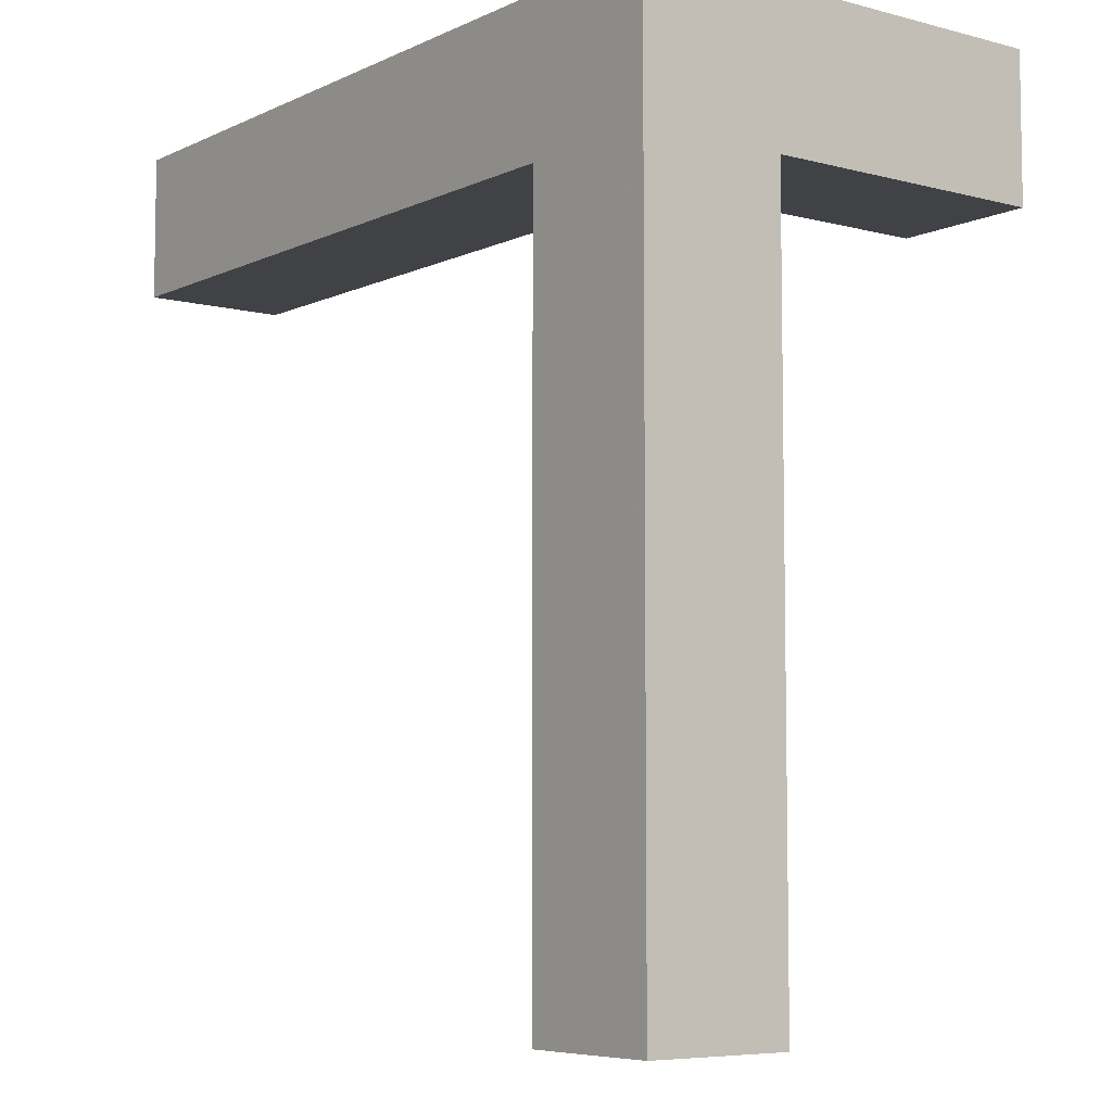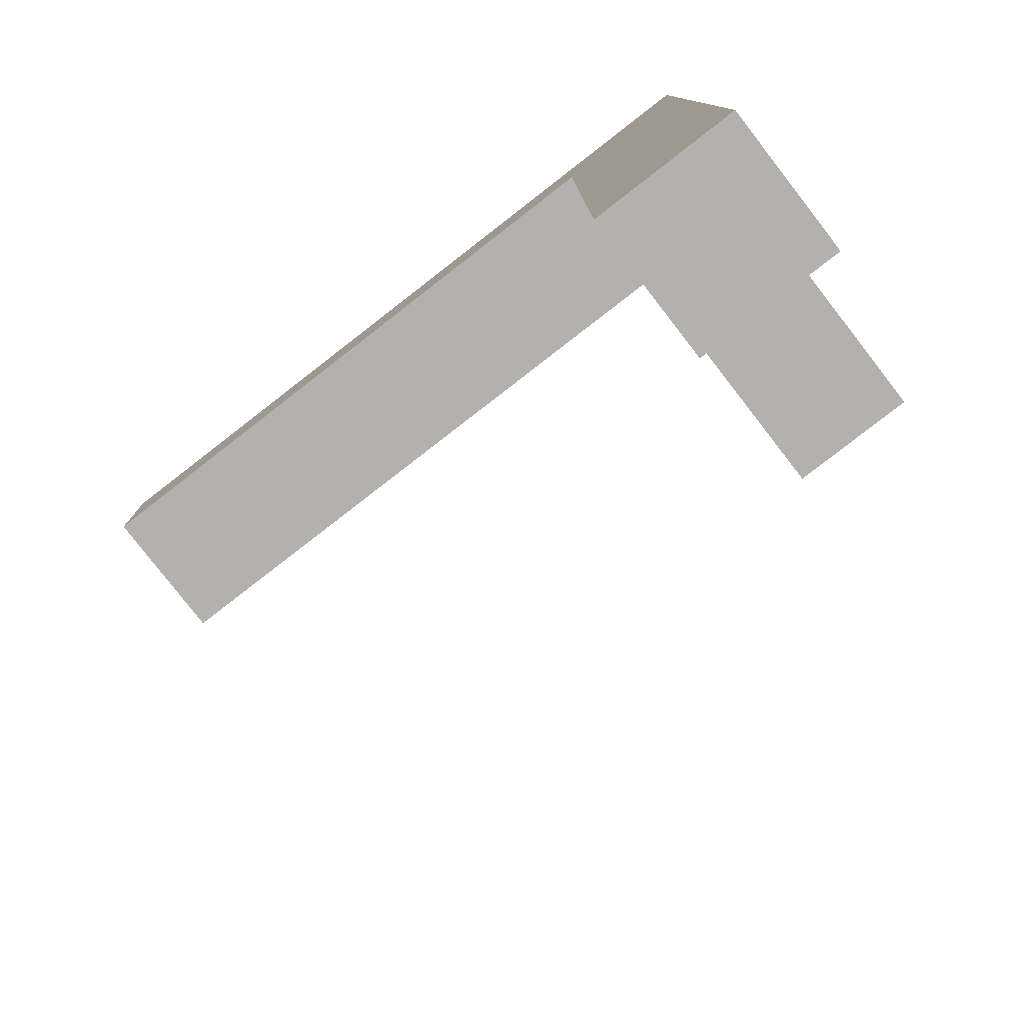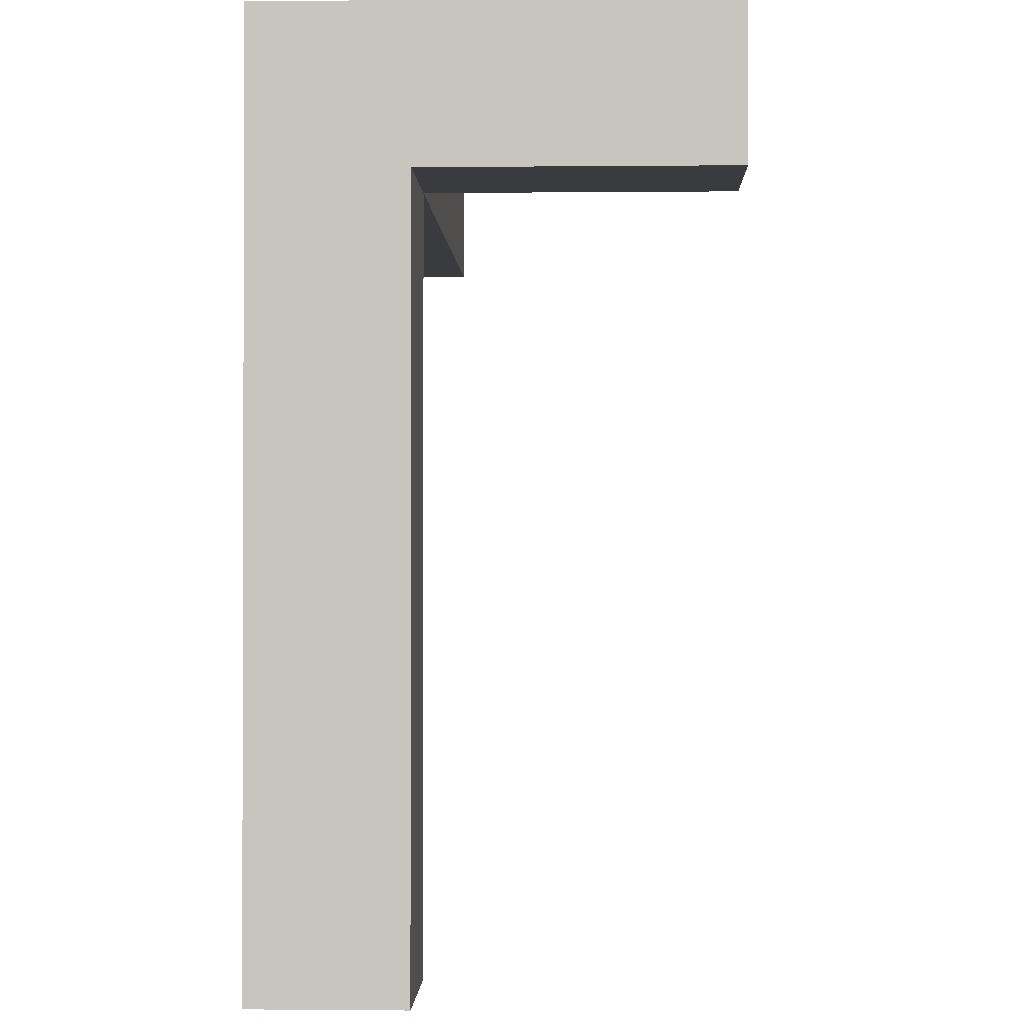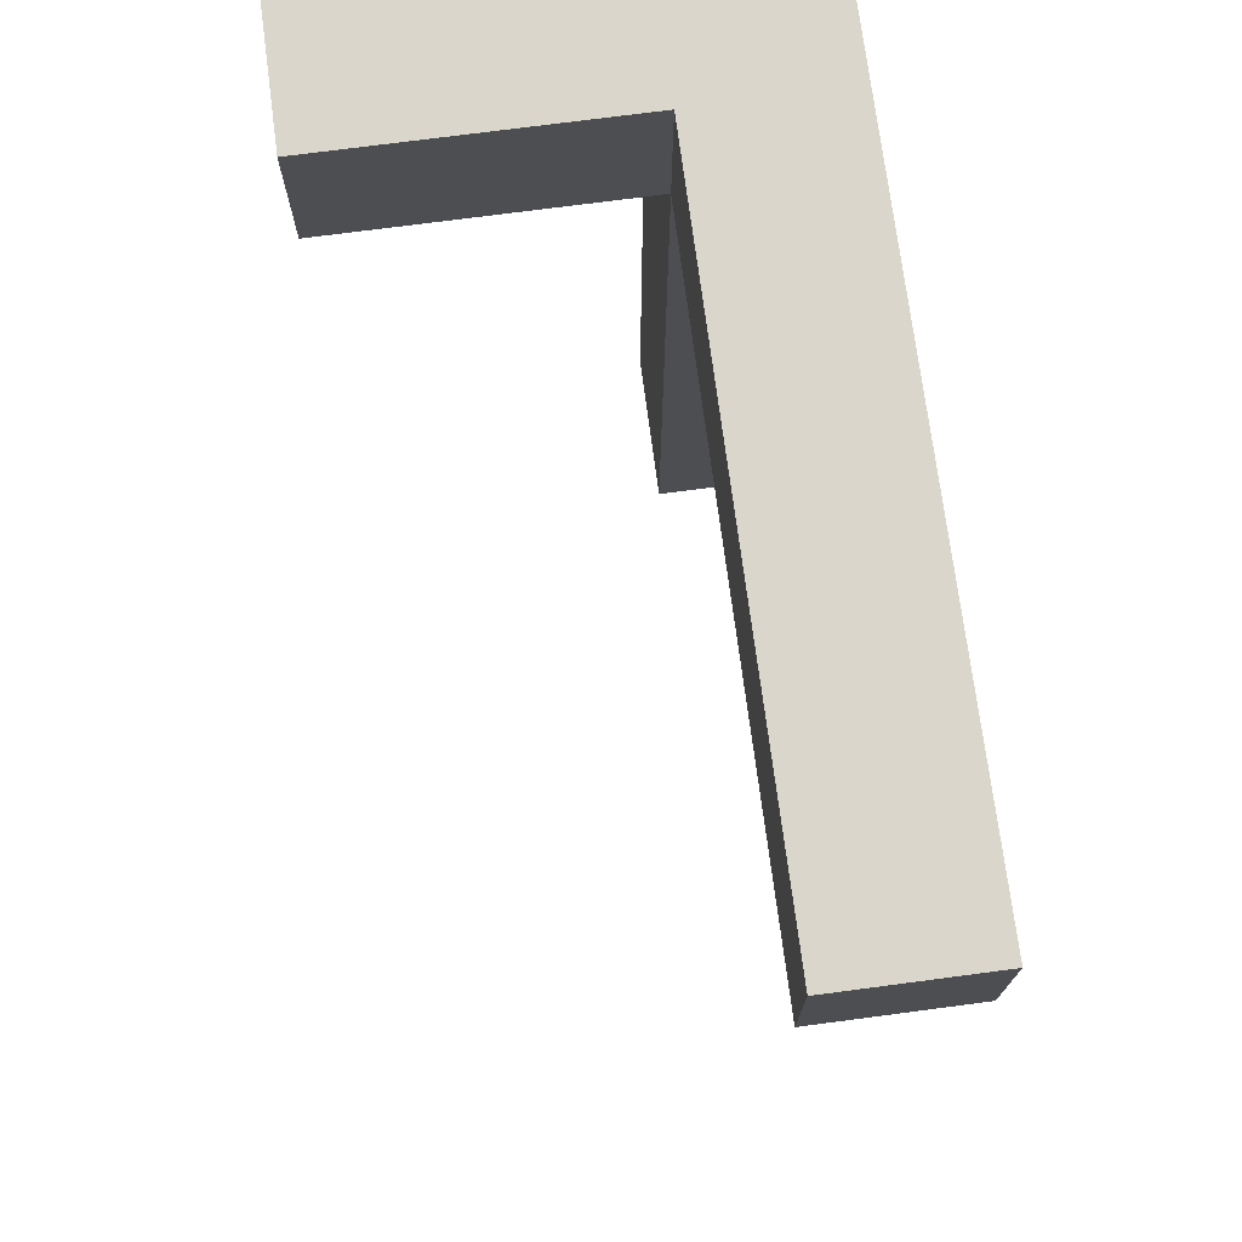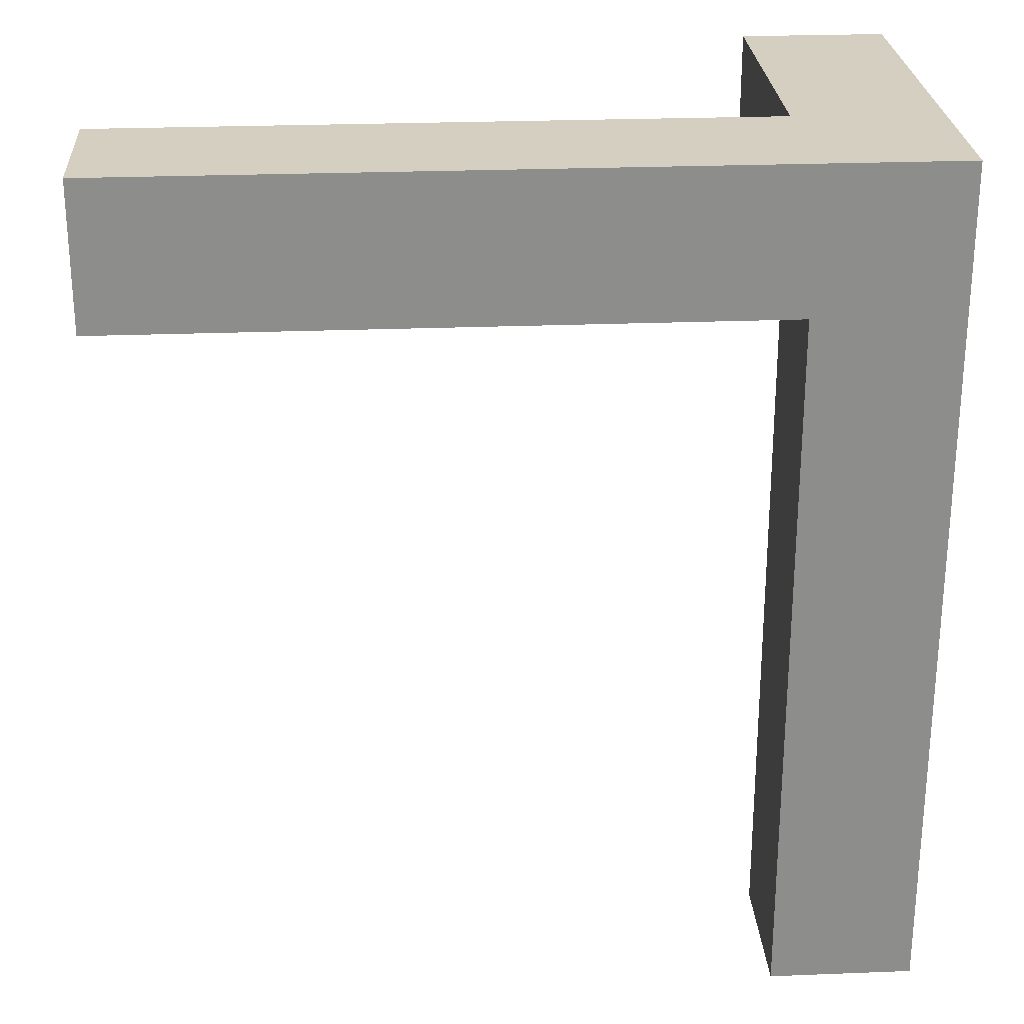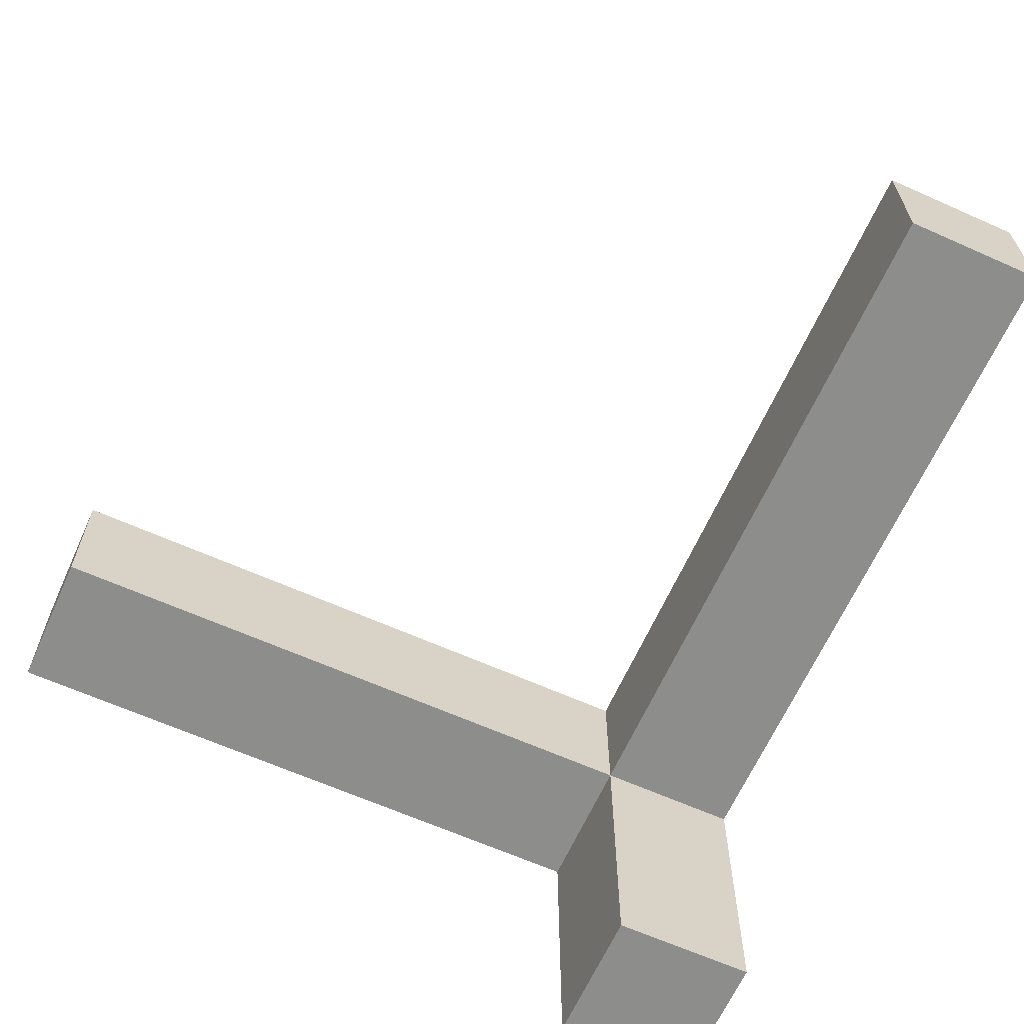
<metadata>
{"format":"obj","ext":"obj","renderer":"f3d","projection":"perspective","resolution":1024,"background":"white","views":[{"elev":-6.6,"azim":52.7,"up":"+Y"},{"elev":-79.2,"azim":37.8,"up":"+Y"},{"elev":-1.1,"azim":92.1,"up":"+Y"},{"elev":73.8,"azim":-97.5,"up":"+Y"},{"elev":25.9,"azim":-3.6,"up":"+Y"},{"elev":-64.5,"azim":-24.2,"up":"+Z"}]}
</metadata>
<code>
o Stlp043
v 1.669 0.3295 0.6308
v 1.669 0.3295 0.5939
v 1.706 0.3295 0.5939
v 1.706 0.3295 0.6308
v 1.669 0.5505 0.6308
v 1.706 0.5505 0.6308
v 1.706 0.5505 0.5939
v 1.669 0.5505 0.5939
v 1.706 0.5137 0.6308
v 1.669 0.5137 0.6308
v 1.706 0.5137 0.5939
v 1.669 0.5137 0.5939
v 1.706 0.5137 0.5202
v 1.669 0.5137 0.5202
v 1.669 0.5505 0.5202
v 1.706 0.5505 0.5202
v 1.503 0.5137 0.5939
v 1.503 0.5137 0.6308
v 1.503 0.5505 0.6308
v 1.503 0.5505 0.5939
f 10 9 6 5
f 9 11 7 6
f 13 14 15 16
f 17 18 19 20
f 12 10 18 17
f 10 5 19 18
f 5 8 20 19
f 8 12 17 20
f 11 12 14 13
f 12 8 15 14
f 8 7 16 15
f 7 11 13 16
f 1 2 3 4
f 5 6 7 8
f 1 4 9 10
f 4 3 11 9
f 3 2 12 11
f 2 1 10 12

</code>
